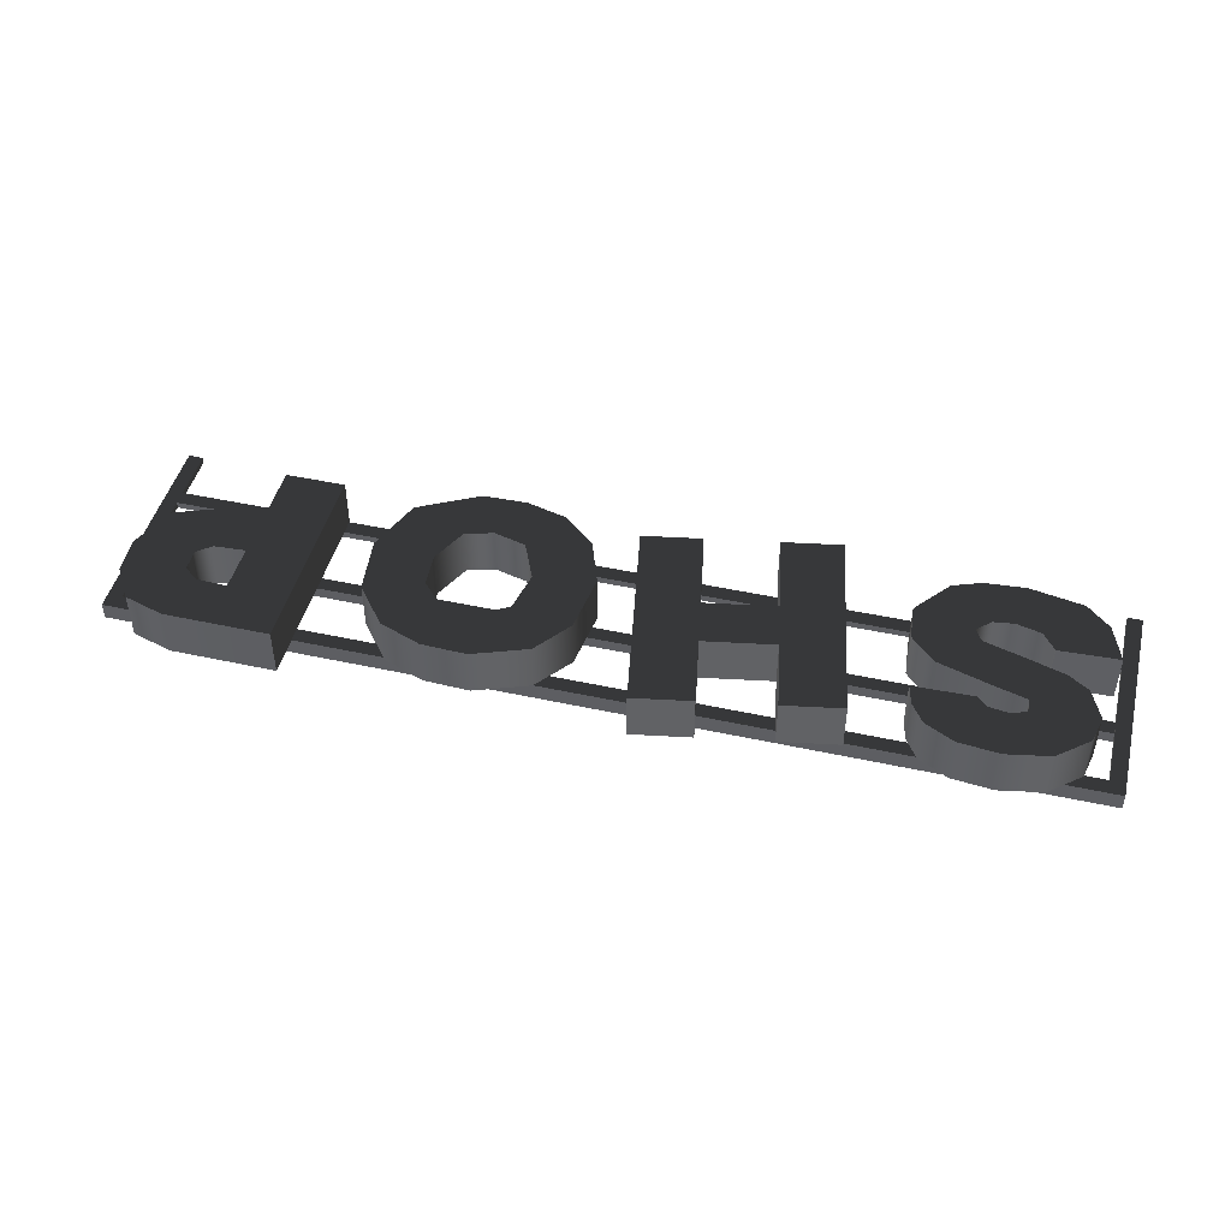
<metadata>
{"format":"obj","ext":"obj","renderer":"f3d","projection":"perspective","resolution":1024,"background":"white","views":[{"elev":46.2,"azim":-166.0,"up":"+Z"}]}
</metadata>
<code>
v 1.907 0.3339 -0.09826
v 1.847 0.2739 -0.09829
v -1.935 0.2739 -0.09825
v 1.907 0.3339 -0.09826
v -1.995 0.3339 -0.09827
v -1.995 -0.334 -0.09827
v -1.935 -0.2739 -0.09825
v 1.847 -0.2739 -0.09829
v -1.995 -0.334 -0.09827
v 1.907 -0.334 -0.09826
v -1.917 -0.1334 0.09964
v -1.674 -0.1228 0.09966
v -1.861 -0.287 0.09967
v -1.763 -0.3768 0.09964
v -1.62 -0.1959 0.09967
v -1.541 -0.4174 0.09964
v -1.518 -0.2212 0.09966
v -1.433 -0.2097 0.09964
v -1.376 -0.4044 0.09965
v -1.26 -0.3615 0.09966
v -1.378 -0.1569 0.09967
v -1.139 -0.2085 0.09965
v -1.153 -0.06107 0.09965
v -1.254 0.03927 0.09966
v -1.408 -0.1051 0.09966
v -1.47 0.1042 0.09965
v -1.559 -0.0619 0.09965
v -1.606 0.1414 0.09967
v -1.728 -0.01129 0.09967
v -1.813 0.04462 0.09964
v -1.609 0.2013 0.09965
v -1.867 0.1677 0.09966
v -1.843 0.2798 0.09966
v -1.72 0.3839 0.09965
v -1.544 0.4174 0.09965
v -1.54 0.2208 0.09967
v -1.468 0.2112 0.09967
v -1.376 0.4017 0.09965
v -1.426 0.1716 0.09966
v -1.254 0.3393 0.09966
v -1.201 0.2607 0.09966
v -1.181 0.1777 0.09964
v -1.917 -0.1334 -0.09962
v -1.861 -0.287 -0.09963
v -1.674 -0.1228 -0.09964
v -1.763 -0.3768 -0.09962
v -1.62 -0.1959 -0.09963
v -1.541 -0.4174 -0.09962
v -1.518 -0.2212 -0.09964
v -1.433 -0.2097 -0.09966
v -1.376 -0.4044 -0.09965
v -1.26 -0.3615 -0.09964
v -1.378 -0.1569 -0.09963
v -1.139 -0.2085 -0.09965
v -1.153 -0.06107 -0.09965
v -1.254 0.03927 -0.09964
v -1.408 -0.1051 -0.09964
v -1.47 0.1042 -0.09965
v -1.559 -0.0619 -0.09965
v -1.606 0.1414 -0.09963
v -1.728 -0.01129 -0.09963
v -1.813 0.04462 -0.09962
v -1.609 0.2013 -0.09965
v -1.867 0.1677 -0.09964
v -1.843 0.2798 -0.09964
v -1.72 0.3839 -0.09964
v -1.544 0.4174 -0.09965
v -1.54 0.2208 -0.09963
v -1.468 0.2112 -0.09963
v -1.376 0.4017 -0.09965
v -1.426 0.1716 -0.09964
v -1.254 0.3393 -0.09964
v -1.201 0.2607 -0.09964
v -1.181 0.1777 -0.09966
v -1.408 -0.1051 0.09966
v -1.378 -0.1569 0.09967
v -1.378 -0.1569 -0.09963
v -1.408 -0.1051 -0.09964
v -1.559 -0.0619 -0.09965
v -1.559 -0.0619 0.09965
v -1.728 -0.01129 -0.09963
v -1.728 -0.01129 0.09967
v -1.813 0.04462 -0.09962
v -1.813 0.04462 0.09964
v -1.378 -0.1569 0.09967
v -1.433 -0.2097 -0.09966
v -1.378 -0.1569 -0.09963
v -1.433 -0.2097 0.09964
v -1.518 -0.2212 -0.09964
v -1.518 -0.2212 0.09966
v -1.62 -0.1959 -0.09963
v -1.62 -0.1959 0.09967
v -1.674 -0.1228 -0.09964
v -1.674 -0.1228 0.09966
v -1.26 -0.3615 0.09966
v -1.139 -0.2085 -0.09965
v -1.26 -0.3615 -0.09964
v -1.139 -0.2085 0.09965
v -1.153 -0.06107 -0.09965
v -1.153 -0.06107 0.09965
v -1.254 0.03927 -0.09964
v -1.254 0.03927 0.09966
v -1.254 0.03927 0.09966
v -1.47 0.1042 -0.09965
v -1.254 0.03927 -0.09964
v -1.47 0.1042 0.09965
v -1.606 0.1414 -0.09963
v -1.606 0.1414 0.09967
v -1.72 0.3839 0.09965
v -1.843 0.2798 -0.09964
v -1.72 0.3839 -0.09964
v -1.843 0.2798 0.09966
v -1.867 0.1677 -0.09964
v -1.867 0.1677 0.09966
v -1.813 0.04462 -0.09962
v -1.813 0.04462 0.09964
v -1.606 0.1414 0.09967
v -1.609 0.2013 0.09965
v -1.609 0.2013 -0.09965
v -1.606 0.1414 -0.09963
v -1.674 -0.1228 -0.09964
v -1.674 -0.1228 0.09966
v -1.917 -0.1334 0.09964
v -1.917 -0.1334 -0.09962
v -1.917 -0.1334 0.09964
v -1.861 -0.287 -0.09963
v -1.917 -0.1334 -0.09962
v -1.861 -0.287 0.09967
v -1.763 -0.3768 -0.09962
v -1.763 -0.3768 0.09964
v -1.763 -0.3768 0.09964
v -1.541 -0.4174 -0.09962
v -1.763 -0.3768 -0.09962
v -1.541 -0.4174 0.09964
v -1.376 -0.4044 -0.09965
v -1.376 -0.4044 0.09965
v -1.26 -0.3615 -0.09964
v -1.26 -0.3615 0.09966
v -1.544 0.4174 0.09965
v -1.72 0.3839 0.09965
v -1.72 0.3839 -0.09964
v -1.544 0.4174 -0.09965
v -1.376 0.4017 0.09965
v -1.376 0.4017 -0.09965
v -1.254 0.3393 0.09966
v -1.254 0.3393 -0.09964
v -1.201 0.2607 0.09966
v -1.201 0.2607 -0.09964
v -1.609 0.2013 0.09965
v -1.54 0.2208 -0.09963
v -1.609 0.2013 -0.09965
v -1.54 0.2208 0.09967
v -1.468 0.2112 -0.09963
v -1.468 0.2112 0.09967
v -1.426 0.1716 -0.09964
v -1.426 0.1716 0.09966
v -1.426 0.1716 -0.09964
v -1.426 0.1716 0.09966
v -1.181 0.1777 0.09964
v -1.181 0.1777 -0.09966
v -1.181 0.1777 0.09964
v -1.201 0.2607 0.09966
v -1.201 0.2607 -0.09964
v -1.181 0.1777 -0.09966
v -0.2127 0.4802 0.09966
v -0.4015 0.1469 0.09966
v -0.454 0.4364 0.09966
v -0.3665 -0.04612 0.09965
v -0.06393 -0.3402 0.09968
v -0.3052 -0.3839 0.09967
v -0.691 0.0944 0.09967
v -0.656 -0.09864 0.09967
v -0.9848 0.3402 0.09967
v -0.7435 0.3839 0.09967
v -0.836 -0.4802 0.09964
v -0.5948 -0.4364 0.09965
v -0.4015 0.1469 -0.09964
v -0.2127 0.4802 -0.09964
v -0.454 0.4364 -0.09964
v -0.3665 -0.04612 -0.09964
v -0.06393 -0.3402 -0.09962
v -0.3052 -0.3839 -0.09963
v -0.656 -0.09864 -0.09963
v -0.691 0.0944 -0.09963
v -0.9848 0.3402 -0.09963
v -0.7435 0.3839 -0.09963
v -0.836 -0.4802 -0.09966
v -0.5947 -0.4364 -0.09965
v -0.2127 0.4802 -0.09964
v -0.2127 0.4802 0.09966
v -0.454 0.4364 0.09966
v -0.454 0.4364 -0.09964
v -0.454 0.4364 -0.09964
v -0.454 0.4364 0.09966
v -0.4015 0.1469 0.09966
v -0.4015 0.1469 -0.09964
v -0.3665 -0.04612 -0.09964
v -0.3665 -0.04612 0.09965
v -0.3052 -0.3839 0.09967
v -0.3052 -0.3839 -0.09963
v -0.3052 -0.3839 -0.09963
v -0.3052 -0.3839 0.09967
v -0.06393 -0.3402 0.09968
v -0.06393 -0.3402 -0.09962
v -0.691 0.0944 -0.09963
v -0.691 0.0944 0.09967
v -0.7435 0.3839 0.09967
v -0.7435 0.3839 -0.09963
v -0.7435 0.3839 -0.09963
v -0.7435 0.3839 0.09967
v -0.9848 0.3402 0.09967
v -0.9848 0.3402 -0.09963
v -0.9848 0.3402 -0.09963
v -0.9848 0.3402 0.09967
v -0.836 -0.4802 0.09964
v -0.836 -0.4802 -0.09966
v -0.656 -0.09864 -0.09963
v -0.656 -0.09864 0.09967
v -0.3665 -0.04612 0.09965
v -0.3665 -0.04612 -0.09964
v -0.06393 -0.3402 -0.09962
v -0.06393 -0.3402 0.09968
v -0.2127 0.4802 0.09966
v -0.2127 0.4802 -0.09964
v -0.4015 0.1469 -0.09964
v -0.4015 0.1469 0.09966
v -0.691 0.0944 0.09967
v -0.691 0.0944 -0.09963
v -0.836 -0.4802 -0.09966
v -0.836 -0.4802 0.09964
v -0.5948 -0.4364 0.09965
v -0.5947 -0.4364 -0.09965
v -0.5947 -0.4364 -0.09965
v -0.5948 -0.4364 0.09965
v -0.656 -0.09864 0.09967
v -0.656 -0.09864 -0.09963
v 0.4003 0.4145 0.09967
v 0.1804 0.3326 -0.09965
v 0.4003 0.4145 -0.09963
v 0.1804 0.3326 0.09965
v 0.06605 0.1821 -0.09964
v 0.06605 0.1821 0.09966
v 0.06605 0.1821 0.09966
v 0.0354 -0.06273 -0.09963
v 0.06605 0.1821 -0.09964
v 0.03539 -0.06273 0.09967
v 0.103 -0.252 -0.09963
v 0.103 -0.252 0.09967
v 0.2412 -0.3711 -0.09965
v 0.2412 -0.3711 0.09965
v 0.2412 -0.3711 0.09965
v 0.4045 -0.4142 -0.09966
v 0.2412 -0.3711 -0.09965
v 0.4045 -0.4142 0.09964
v 0.5861 -0.4097 -0.09964
v 0.5861 -0.4097 0.09966
v 0.8292 -0.2805 -0.09962
v 0.8292 -0.2805 0.09968
v 0.8292 -0.2805 0.09968
v 0.9163 -0.05392 -0.09965
v 0.8292 -0.2805 -0.09962
v 0.9163 -0.05392 0.09965
v 0.8869 0.1821 -0.09965
v 0.8869 0.1821 0.09965
v 0.8869 0.1821 0.09965
v 0.7585 0.3434 -0.09964
v 0.8869 0.1821 -0.09965
v 0.7585 0.3434 0.09966
v 0.586 0.4084 -0.09964
v 0.586 0.4084 0.09966
v 0.586 0.4084 0.09966
v 0.4003 0.4145 0.09967
v 0.4003 0.4145 -0.09963
v 0.586 0.4084 -0.09964
v 0.4826 -0.2193 0.09965
v 0.3507 -0.1848 0.09965
v 0.3507 -0.1848 -0.09965
v 0.4826 -0.2193 -0.09965
v 0.3507 -0.1848 0.09965
v 0.28 -0.02647 -0.09962
v 0.3507 -0.1848 -0.09965
v 0.28 -0.02647 0.09964
v 0.3107 0.142 -0.09964
v 0.3107 0.142 0.09966
v 0.4308 0.2171 -0.09964
v 0.4308 0.2171 0.09966
v 0.5698 0.2019 0.09965
v 0.6591 0.1038 -0.09963
v 0.5698 0.2019 -0.09965
v 0.6591 0.1038 0.09967
v 0.6698 -0.03731 -0.09964
v 0.6698 -0.03731 0.09966
v 0.5966 -0.1891 -0.09964
v 0.5966 -0.1891 0.09965
v 0.5966 -0.1891 0.09965
v 0.4826 -0.2193 0.09965
v 0.4826 -0.2193 -0.09965
v 0.5966 -0.1891 -0.09964
v 0.4308 0.2171 0.09966
v 0.5698 0.2019 0.09965
v 0.5698 0.2019 -0.09965
v 0.4308 0.2171 -0.09964
v 1.132 -0.3391 0.09967
v 1.378 -0.09387 0.09966
v 1.378 -0.3391 0.09966
v 1.132 0.4947 0.09967
v 1.378 0.1023 0.09966
v 1.378 0.2987 0.09966
v 1.507 0.1101 0.09967
v 1.56 0.4941 0.09968
v 1.56 -0.09209 0.09968
v 1.507 0.2923 0.09967
v 1.725 0.4445 0.09967
v 1.564 0.1564 0.09967
v 1.732 -0.02647 0.09966
v 1.816 0.1625 0.09967
v 1.563 0.2454 0.09965
v 1.806 0.3123 0.09964
v 1.378 -0.09387 -0.09964
v 1.133 -0.3391 -0.09963
v 1.378 -0.3391 -0.09964
v 1.133 0.4947 -0.09963
v 1.378 0.1023 -0.09964
v 1.507 0.1101 -0.09963
v 1.378 0.2987 -0.09964
v 1.56 -0.09209 -0.09962
v 1.56 0.4941 -0.09962
v 1.507 0.2923 -0.09963
v 1.725 0.4445 -0.09963
v 1.564 0.1564 -0.09963
v 1.732 -0.02647 -0.09964
v 1.816 0.1625 -0.09963
v 1.563 0.2454 -0.09965
v 1.806 0.3123 -0.09965
v 1.806 0.3123 -0.09965
v 1.806 0.3123 0.09964
v 1.725 0.4445 0.09967
v 1.725 0.4445 -0.09963
v 1.56 0.4941 -0.09962
v 1.56 0.4941 0.09968
v 1.132 0.4947 0.09967
v 1.133 0.4947 -0.09963
v 1.378 -0.09387 -0.09964
v 1.378 -0.09387 0.09966
v 1.56 -0.09209 0.09968
v 1.56 -0.09209 -0.09962
v 1.732 -0.02647 -0.09964
v 1.732 -0.02647 0.09966
v 1.732 -0.02647 0.09966
v 1.816 0.1625 -0.09963
v 1.732 -0.02647 -0.09964
v 1.816 0.1625 0.09967
v 1.806 0.3123 0.09964
v 1.806 0.3123 -0.09965
v 1.133 -0.3391 -0.09963
v 1.132 -0.3391 0.09967
v 1.378 -0.3391 0.09966
v 1.378 -0.3391 -0.09964
v 1.378 -0.3391 -0.09964
v 1.378 -0.3391 0.09966
v 1.378 -0.09387 0.09966
v 1.378 -0.09387 -0.09964
v 1.133 0.4947 -0.09963
v 1.132 0.4947 0.09967
v 1.132 -0.3391 0.09967
v 1.133 -0.3391 -0.09963
v 1.378 0.2987 0.09966
v 1.507 0.2923 -0.09963
v 1.378 0.2987 -0.09964
v 1.507 0.2923 0.09967
v 1.563 0.2454 -0.09965
v 1.563 0.2454 0.09965
v 1.563 0.2454 0.09965
v 1.564 0.1564 -0.09963
v 1.563 0.2454 -0.09965
v 1.564 0.1564 0.09967
v 1.507 0.1101 -0.09963
v 1.507 0.1101 0.09967
v 1.507 0.1101 0.09967
v 1.378 0.1023 0.09966
v 1.378 0.1023 -0.09964
v 1.507 0.1101 -0.09963
v 1.378 0.1023 -0.09964
v 1.378 0.1023 0.09966
v 1.378 0.2987 0.09966
v 1.378 0.2987 -0.09964
v -1.995 0.3339 -0.1673
v -1.975 0.3139 -0.1673
v 1.887 0.3139 -0.1673
v 1.907 0.3339 -0.1673
v 1.907 0.3339 -0.1673
v 1.887 0.3139 -0.1673
v 1.887 -0.3139 -0.1673
v 1.907 -0.334 -0.1673
v -1.975 0.3139 -0.1238
v -1.935 0.2739 -0.1237
v 1.847 0.2739 -0.1237
v 1.887 0.3139 -0.1237
v 1.887 0.3139 -0.1237
v 1.847 0.2739 -0.1237
v 1.847 -0.2739 -0.1237
v 1.887 -0.3139 -0.1237
v 1.907 -0.334 -0.09826
v 1.847 -0.2739 -0.09829
v 1.847 0.2739 -0.09829
v 1.907 0.3339 -0.09826
v 1.847 0.2739 -0.09829
v 1.847 0.2739 -0.1237
v -1.935 0.2739 -0.1237
v -1.935 0.2739 -0.09825
v 1.847 -0.2739 -0.09829
v 1.847 -0.2739 -0.1237
v 1.847 0.2739 -0.1237
v 1.847 0.2739 -0.09829
v 1.907 0.3339 -0.09826
v -1.995 0.3339 -0.09827
v -1.995 0.3339 -0.1673
v 1.907 0.3339 -0.1673
v 1.887 0.3139 -0.1237
v 1.887 0.3139 -0.1673
v -1.975 0.3139 -0.1673
v -1.975 0.3139 -0.1238
v 1.907 -0.334 -0.09826
v 1.907 0.3339 -0.09826
v 1.907 0.3339 -0.1673
v 1.907 -0.334 -0.1673
v 1.887 -0.3139 -0.1237
v 1.887 -0.3139 -0.1673
v 1.887 0.3139 -0.1673
v 1.887 0.3139 -0.1237
v 1.907 -0.334 -0.1673
v 1.887 -0.3139 -0.1673
v -1.975 -0.3139 -0.1673
v -1.995 -0.334 -0.1673
v -1.995 -0.334 -0.1673
v -1.975 -0.3139 -0.1673
v -1.975 0.3139 -0.1673
v -1.995 0.3339 -0.1673
v 1.887 -0.3139 -0.1237
v 1.847 -0.2739 -0.1237
v -1.935 -0.2739 -0.1237
v -1.975 -0.3139 -0.1238
v -1.975 -0.3139 -0.1238
v -1.935 -0.2739 -0.1237
v -1.935 0.2739 -0.1237
v -1.975 0.3139 -0.1238
v -1.995 0.3339 -0.09827
v -1.935 0.2739 -0.09825
v -1.935 -0.2739 -0.09825
v -1.995 -0.334 -0.09827
v -1.935 -0.2739 -0.09825
v -1.935 -0.2739 -0.1237
v 1.847 -0.2739 -0.1237
v 1.847 -0.2739 -0.09829
v -1.935 0.2739 -0.09825
v -1.935 0.2739 -0.1237
v -1.935 -0.2739 -0.1237
v -1.935 -0.2739 -0.09825
v -1.995 -0.334 -0.09827
v 1.907 -0.334 -0.09826
v 1.907 -0.334 -0.1673
v -1.995 -0.334 -0.1673
v -1.975 -0.3139 -0.1238
v -1.975 -0.3139 -0.1673
v 1.887 -0.3139 -0.1673
v 1.887 -0.3139 -0.1237
v -1.995 0.3339 -0.09827
v -1.995 -0.334 -0.09827
v -1.995 -0.334 -0.1673
v -1.995 0.3339 -0.1673
v -1.975 0.3139 -0.1238
v -1.975 0.3139 -0.1673
v -1.975 -0.3139 -0.1673
v -1.975 -0.3139 -0.1238
v 1.883 0.03903 -0.1099
v -1.971 0.03903 -0.1099
v -1.971 0.03903 -0.1557
v 1.883 0.03903 -0.1556
v 1.883 -0.01754 -0.1099
v 1.883 -0.01754 -0.1556
v -1.971 -0.01754 -0.1557
v -1.971 -0.01754 -0.1099
v 1.883 -0.01754 -0.1556
v 1.883 0.03903 -0.1556
v -1.971 0.03903 -0.1557
v -1.971 -0.01754 -0.1557
v -1.971 -0.01754 -0.1099
v -1.971 0.03903 -0.1099
v 1.883 0.03903 -0.1099
v 1.883 -0.01754 -0.1099
v 1.907 -0.3335 -0.1673
v 1.887 -0.3337 -0.1673
v 1.887 -0.5531 -0.1673
v 1.907 -0.5531 -0.1673
v 1.887 -0.3337 -0.1237
v 1.847 -0.334 -0.1237
v 1.847 -0.5531 -0.1237
v 1.887 -0.5531 -0.1237
v 1.907 -0.5531 -0.09826
v 1.847 -0.5531 -0.09829
v 1.847 -0.334 -0.09829
v 1.907 -0.3335 -0.09826
v 1.847 -0.5531 -0.09829
v 1.847 -0.5531 -0.1237
v 1.847 -0.334 -0.1237
v 1.847 -0.334 -0.09829
v 1.907 -0.5531 -0.09826
v 1.907 -0.3335 -0.09826
v 1.907 -0.3335 -0.1673
v 1.907 -0.5531 -0.1673
v 1.887 -0.5531 -0.1237
v 1.887 -0.5531 -0.1673
v 1.887 -0.3337 -0.1673
v 1.887 -0.3337 -0.1237
v -1.995 -0.5531 -0.1673
v -1.975 -0.5531 -0.1673
v -1.975 -0.3332 -0.1673
v -1.995 -0.3331 -0.1673
v -1.975 -0.5531 -0.1238
v -1.935 -0.5531 -0.1237
v -1.935 -0.3336 -0.1237
v -1.975 -0.3332 -0.1238
v -1.995 -0.3331 -0.09827
v -1.935 -0.3336 -0.09825
v -1.935 -0.5531 -0.09825
v -1.995 -0.5531 -0.09827
v -1.935 -0.3336 -0.09825
v -1.935 -0.3336 -0.1237
v -1.935 -0.5531 -0.1237
v -1.935 -0.5531 -0.09825
v -1.995 -0.3331 -0.09827
v -1.995 -0.5531 -0.09827
v -1.995 -0.5531 -0.1673
v -1.995 -0.3331 -0.1673
v -1.975 -0.3332 -0.1238
v -1.975 -0.3332 -0.1673
v -1.975 -0.5531 -0.1673
v -1.975 -0.5531 -0.1238
v 0.3507 -0.1848 -0.09965
v 0.2412 -0.3711 -0.09965
v 0.4045 -0.4142 -0.09966
v 0.103 -0.252 -0.09963
v 0.4826 -0.2193 -0.09965
v 0.5861 -0.4097 -0.09964
v 0.5966 -0.1891 -0.09964
v 0.8292 -0.2805 -0.09962
v 0.6698 -0.03731 -0.09964
v 0.9163 -0.05392 -0.09965
v 0.28 -0.02647 -0.09962
v 0.0354 -0.06273 -0.09963
v 0.06605 0.1821 -0.09964
v 0.3107 0.142 -0.09964
v 0.1804 0.3326 -0.09965
v 0.6591 0.1038 -0.09963
v 0.8869 0.1821 -0.09965
v 0.7585 0.3434 -0.09964
v 0.5698 0.2019 -0.09965
v 0.586 0.4084 -0.09964
v 0.4308 0.2171 -0.09964
v 0.4003 0.4145 -0.09963
v 0.4308 0.2171 0.09966
v 0.1804 0.3326 0.09965
v 0.4003 0.4145 0.09967
v 0.586 0.4084 0.09966
v 0.3107 0.142 0.09966
v 0.5698 0.2019 0.09965
v 0.06605 0.1821 0.09966
v 0.7585 0.3434 0.09966
v 0.28 -0.02647 0.09964
v 0.03539 -0.06273 0.09967
v 0.103 -0.252 0.09967
v 0.6591 0.1038 0.09967
v 0.8869 0.1821 0.09965
v 0.9163 -0.05392 0.09965
v 0.6698 -0.03731 0.09966
v 0.8292 -0.2805 0.09968
v 0.5966 -0.1891 0.09965
v 0.5861 -0.4097 0.09966
v 0.4826 -0.2193 0.09965
v 0.4045 -0.4142 0.09964
v 0.3507 -0.1848 0.09965
v 0.2412 -0.3711 0.09965
g Shop1_LOD1(Clone)_26177_202
f 1 3 2
f 4 5 3
f 6 8 7
f 9 10 8
f 11 13 12
f 12 13 14
f 12 14 15
f 15 14 16
f 15 16 17
f 16 18 17
f 16 19 18
f 20 18 19
f 20 21 18
f 21 20 22
f 21 22 23
f 21 23 24
f 21 24 25
f 26 25 24
f 26 27 25
f 28 27 26
f 28 29 27
f 30 29 28
f 31 30 28
f 31 32 30
f 31 33 32
f 31 34 33
f 35 34 31
f 35 31 36
f 37 35 36
f 37 38 35
f 39 38 37
f 39 40 38
f 39 41 40
f 39 42 41
f 43 45 44
f 46 44 45
f 46 45 47
f 48 46 47
f 48 47 49
f 50 48 49
f 50 51 48
f 50 52 51
f 50 53 52
f 54 52 53
f 54 53 55
f 56 55 53
f 56 53 57
f 57 58 56
f 57 59 58
f 59 60 58
f 59 61 60
f 60 61 62
f 62 63 60
f 62 64 63
f 65 63 64
f 65 66 63
f 63 66 67
f 63 67 68
f 67 69 68
f 67 70 69
f 70 71 69
f 70 72 71
f 73 71 72
f 73 74 71
f 75 77 76
f 75 78 77
f 79 78 75
f 79 75 80
f 81 79 80
f 81 80 82
f 83 81 82
f 83 82 84
f 85 87 86
f 85 86 88
f 88 86 89
f 88 89 90
f 90 89 91
f 90 91 92
f 92 91 93
f 92 93 94
f 95 97 96
f 95 96 98
f 98 96 99
f 98 99 100
f 100 99 101
f 100 101 102
f 103 105 104
f 103 104 106
f 106 104 107
f 106 107 108
f 109 111 110
f 109 110 112
f 112 110 113
f 112 113 114
f 114 113 115
f 114 115 116
f 117 119 118
f 117 120 119
f 121 123 122
f 121 124 123
f 125 127 126
f 125 126 128
f 128 126 129
f 128 129 130
f 131 133 132
f 131 132 134
f 134 132 135
f 134 135 136
f 136 135 137
f 136 137 138
f 139 141 140
f 139 142 141
f 143 142 139
f 143 144 142
f 145 144 143
f 145 146 144
f 147 146 145
f 147 148 146
f 149 151 150
f 149 150 152
f 152 150 153
f 152 153 154
f 154 153 155
f 154 155 156
f 157 159 158
f 157 160 159
f 161 163 162
f 161 164 163
f 165 167 166
f 165 166 168
f 168 169 165
f 168 170 169
f 171 168 166
f 171 172 168
f 173 172 171
f 171 174 173
f 172 173 175
f 172 175 176
f 177 179 178
f 177 178 180
f 181 180 178
f 181 182 180
f 183 177 180
f 183 184 177
f 185 184 183
f 184 185 186
f 187 185 183
f 187 183 188
f 189 191 190
f 189 192 191
f 193 195 194
f 193 196 195
f 197 199 198
f 197 200 199
f 201 203 202
f 201 204 203
f 205 207 206
f 205 208 207
f 209 211 210
f 209 212 211
f 213 215 214
f 213 216 215
f 217 219 218
f 217 220 219
f 221 223 222
f 221 224 223
f 225 227 226
f 225 228 227
f 229 231 230
f 229 232 231
f 233 235 234
f 233 236 235
f 237 239 238
f 237 238 240
f 240 238 241
f 240 241 242
f 243 245 244
f 243 244 246
f 246 244 247
f 246 247 248
f 248 247 249
f 248 249 250
f 251 253 252
f 251 252 254
f 254 252 255
f 254 255 256
f 256 255 257
f 256 257 258
f 259 261 260
f 259 260 262
f 262 260 263
f 262 263 264
f 265 267 266
f 265 266 268
f 268 266 269
f 268 269 270
f 271 273 272
f 271 274 273
f 275 277 276
f 275 278 277
f 279 281 280
f 279 280 282
f 282 280 283
f 282 283 284
f 284 283 285
f 284 285 286
f 287 289 288
f 287 288 290
f 290 288 291
f 290 291 292
f 292 291 293
f 292 293 294
f 295 297 296
f 295 298 297
f 299 301 300
f 299 302 301
f 303 305 304
f 303 304 306
f 306 304 307
f 306 307 308
f 304 309 307
f 310 306 308
f 304 311 309
f 310 308 312
f 313 310 312
f 311 314 309
f 311 315 314
f 316 314 315
f 313 312 317
f 316 317 314
f 313 317 318
f 316 318 317
f 319 321 320
f 319 320 322
f 323 319 322
f 324 319 323
f 323 322 325
f 324 326 319
f 325 322 327
f 325 327 328
f 328 327 329
f 330 326 324
f 330 331 326
f 332 331 330
f 328 329 333
f 333 332 330
f 329 334 333
f 333 334 332
f 335 337 336
f 335 338 337
f 337 338 339
f 337 339 340
f 339 341 340
f 339 342 341
f 343 345 344
f 343 346 345
f 345 346 347
f 345 347 348
f 349 351 350
f 349 350 352
f 350 353 352
f 350 354 353
f 355 357 356
f 355 358 357
f 359 361 360
f 359 362 361
f 363 365 364
f 363 366 365
f 367 369 368
f 367 368 370
f 370 368 371
f 370 371 372
f 373 375 374
f 373 374 376
f 376 374 377
f 376 377 378
f 379 381 380
f 379 382 381
f 383 385 384
f 383 386 385
f 387 389 388
f 387 390 389
f 391 393 392
f 391 394 393
f 395 397 396
f 395 398 397
f 399 401 400
f 399 402 401
f 403 405 404
f 403 406 405
f 407 409 408
f 407 410 409
f 411 413 412
f 411 414 413
f 415 417 416
f 415 418 417
f 419 421 420
f 419 422 421
f 423 425 424
f 423 426 425
f 427 429 428
f 427 430 429
f 431 433 432
f 431 434 433
f 435 437 436
f 435 438 437
f 439 441 440
f 439 442 441
f 443 445 444
f 443 446 445
f 447 449 448
f 447 450 449
f 451 453 452
f 451 454 453
f 455 457 456
f 455 458 457
f 459 461 460
f 459 462 461
f 463 465 464
f 463 466 465
f 467 469 468
f 467 470 469
f 471 473 472
f 471 474 473
f 475 477 476
f 475 478 477
f 479 481 480
f 479 482 481
f 483 485 484
f 483 486 485
f 487 489 488
f 487 490 489
f 491 493 492
f 491 494 493
f 495 497 496
f 495 498 497
f 499 501 500
f 499 502 501
f 503 505 504
f 503 506 505
f 507 509 508
f 507 510 509
f 511 513 512
f 511 514 513
f 515 517 516
f 515 518 517
f 519 521 520
f 519 522 521
f 523 525 524
f 523 526 525
f 527 529 528
f 527 530 529
f 531 533 532
f 531 534 533
f 535 537 536
f 535 538 537
f 539 541 540
f 540 542 539
f 539 543 541
f 544 541 543
f 544 543 545
f 544 545 546
f 547 546 545
f 547 548 546
f 549 539 542
f 549 542 550
f 549 550 551
f 549 551 552
f 553 552 551
f 554 548 547
f 554 555 548
f 554 556 555
f 554 557 556
f 558 556 557
f 553 559 552
f 559 558 557
f 553 560 559
f 559 560 558
f 561 563 562
f 564 563 561
f 561 562 565
f 564 561 566
f 562 567 565
f 564 566 568
f 567 569 565
f 567 570 569
f 571 569 570
f 568 566 572
f 568 572 573
f 574 573 572
f 574 572 575
f 576 574 575
f 576 575 577
f 578 576 577
f 579 578 577
f 579 580 578
f 571 581 569
f 580 579 581
f 582 581 571
f 580 581 582

</code>
